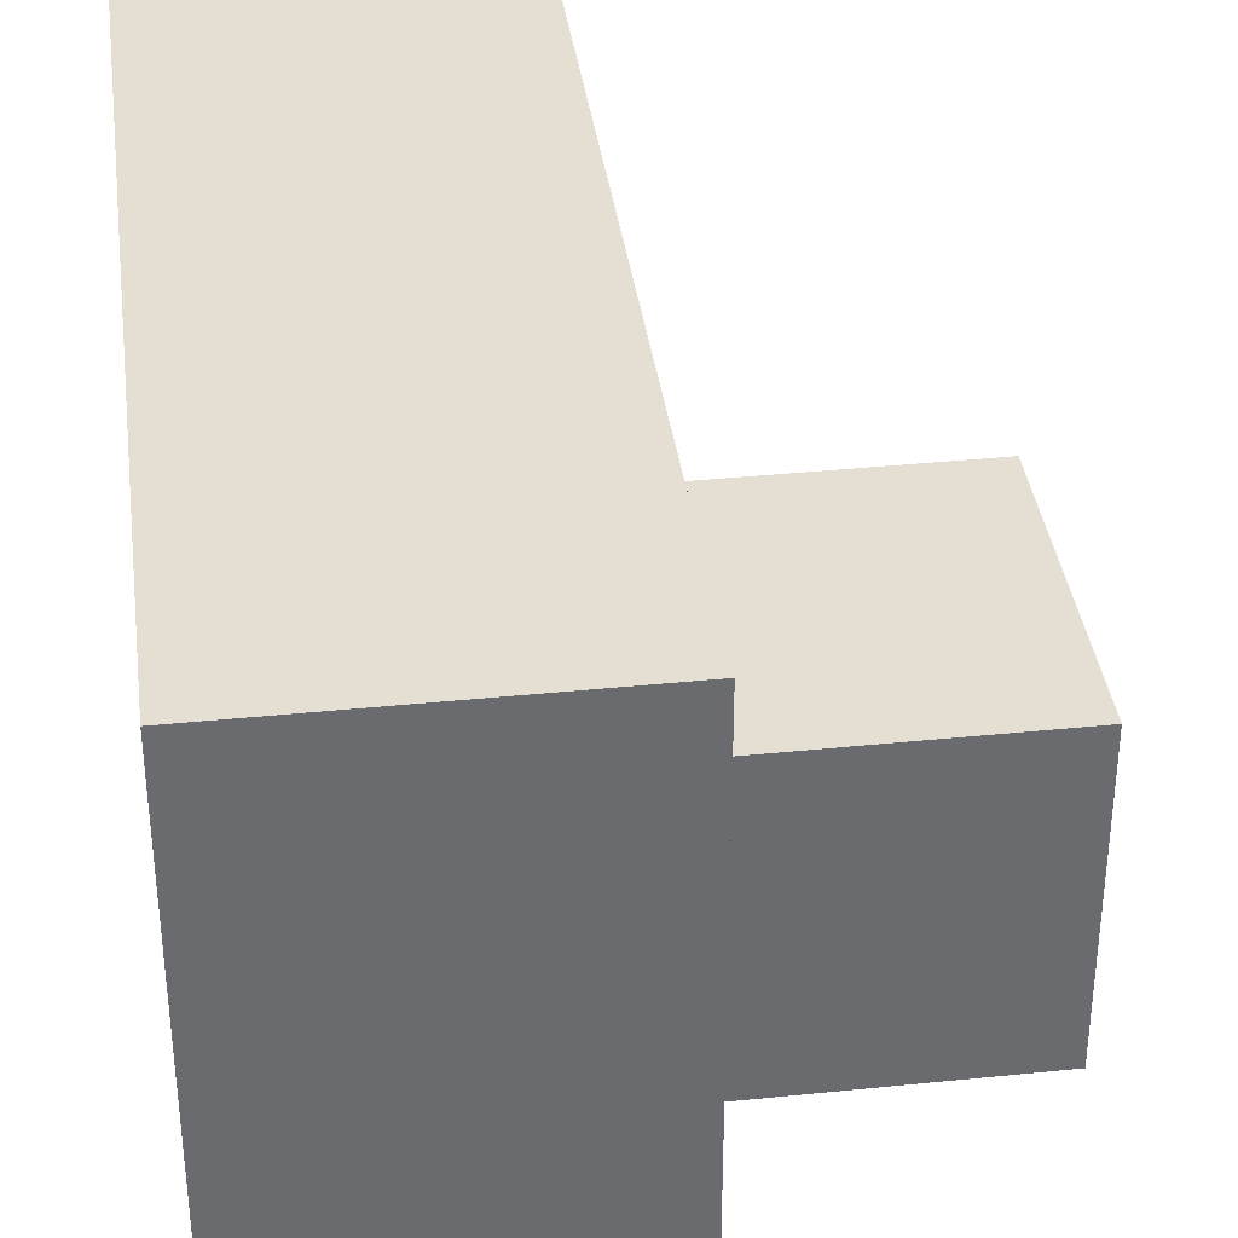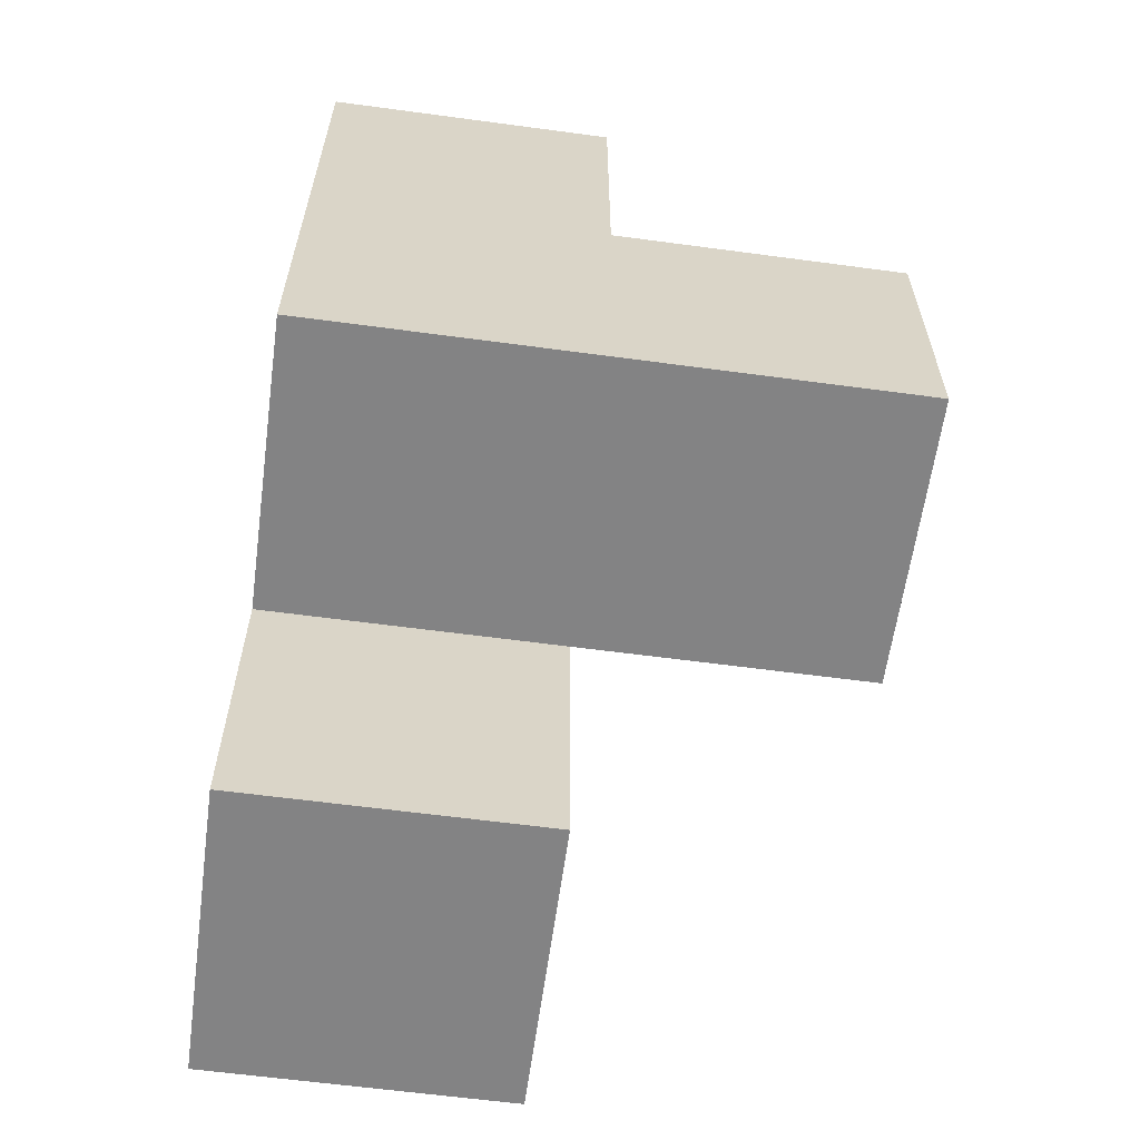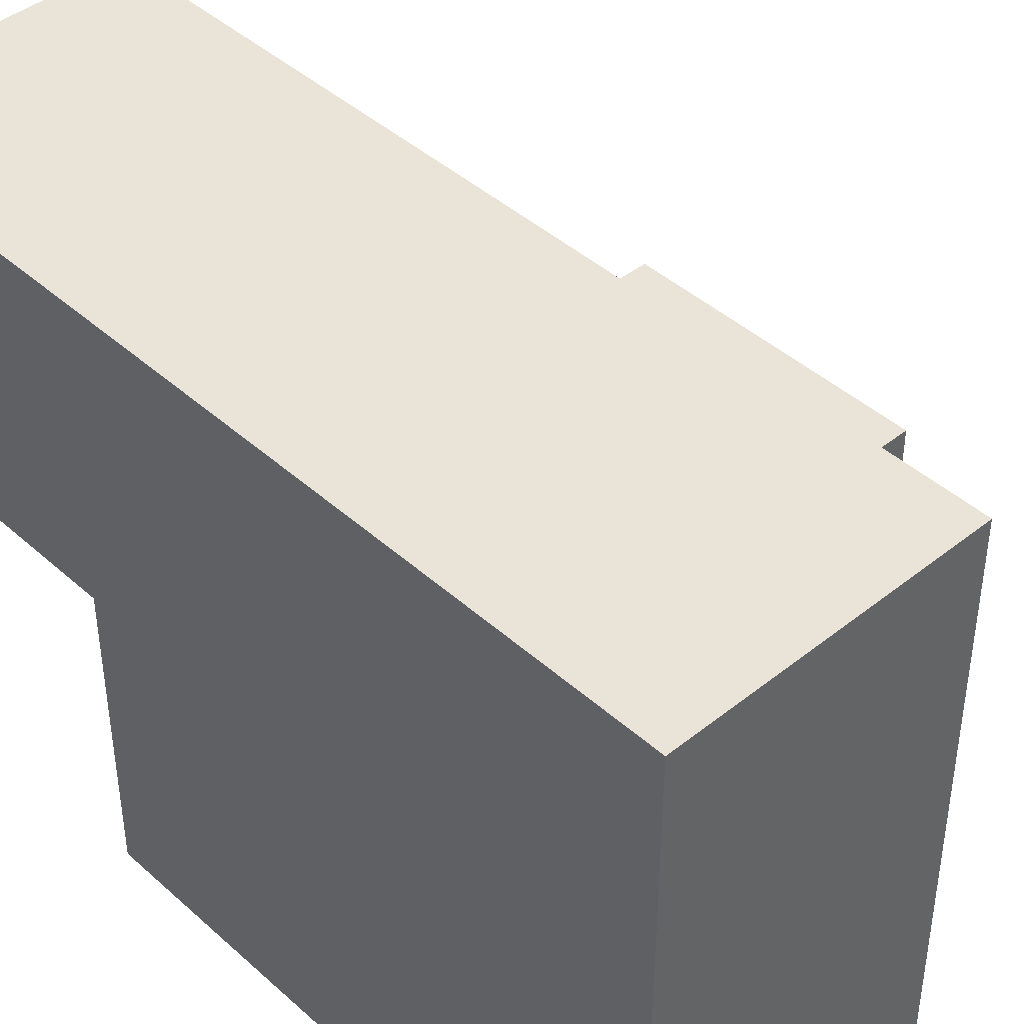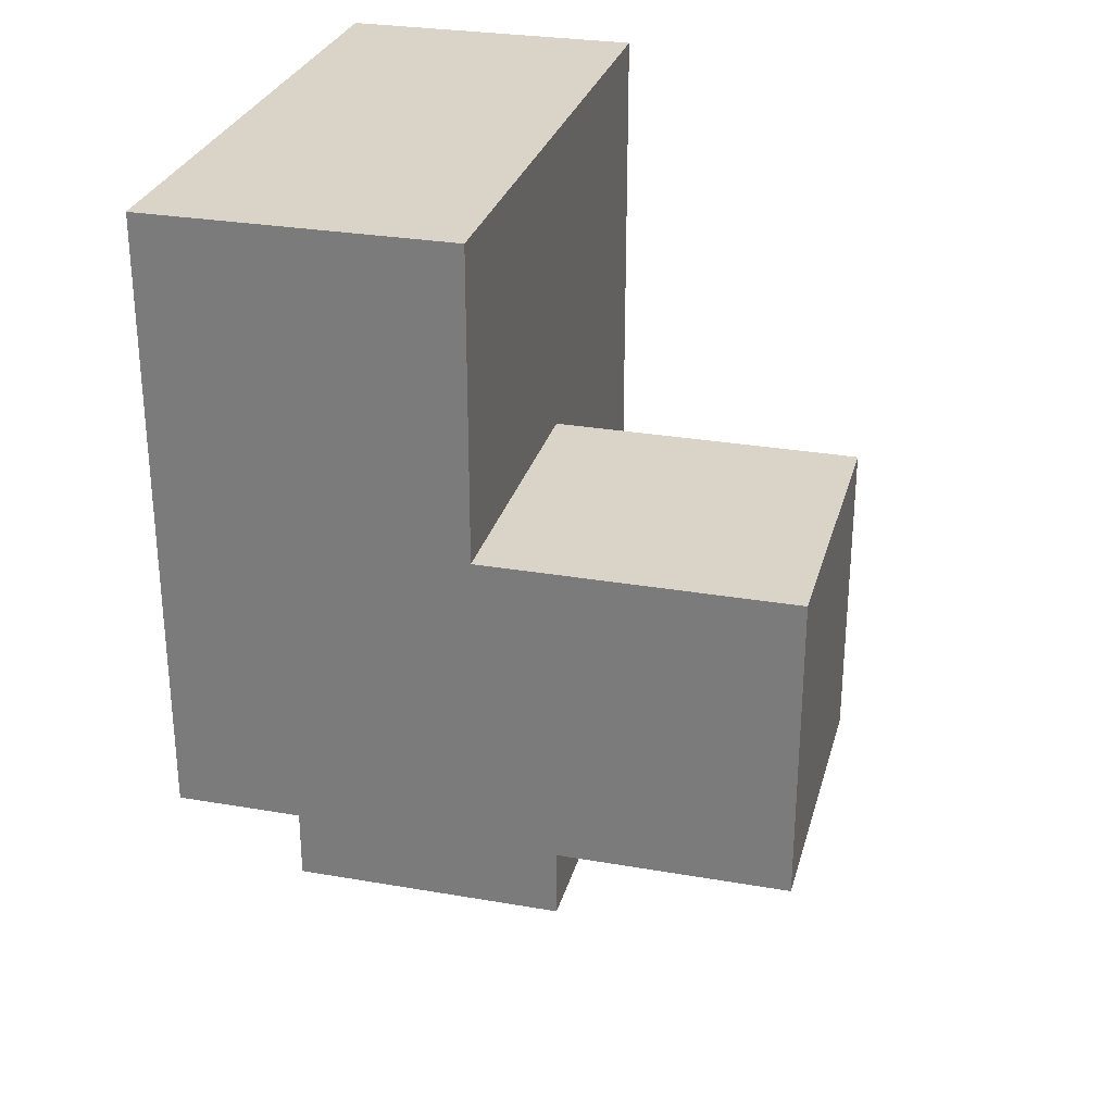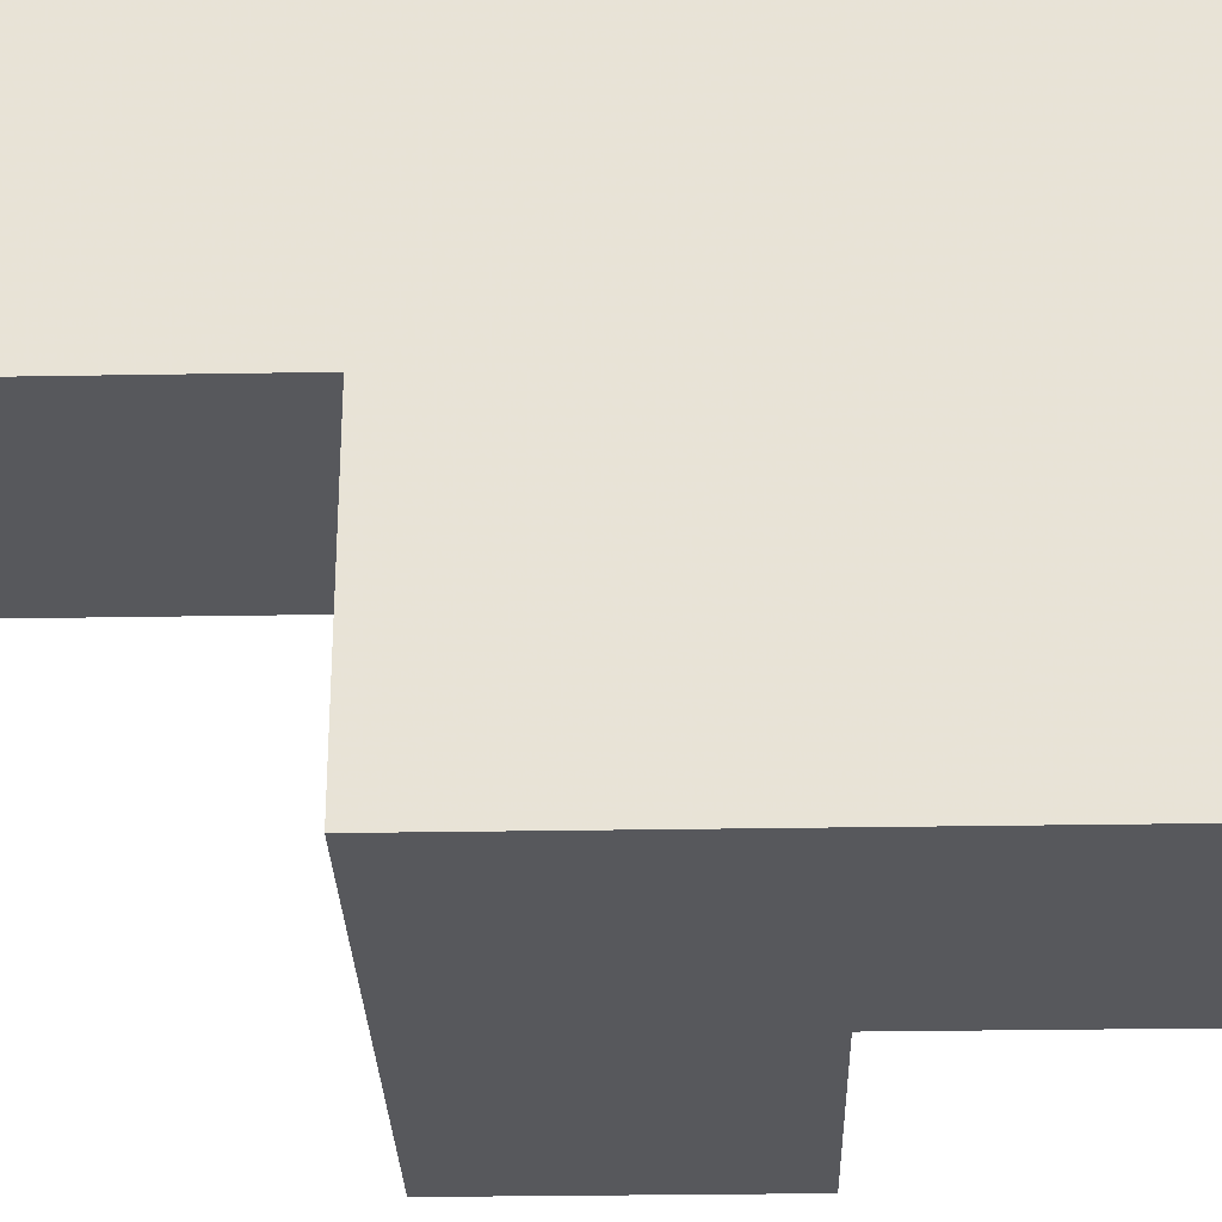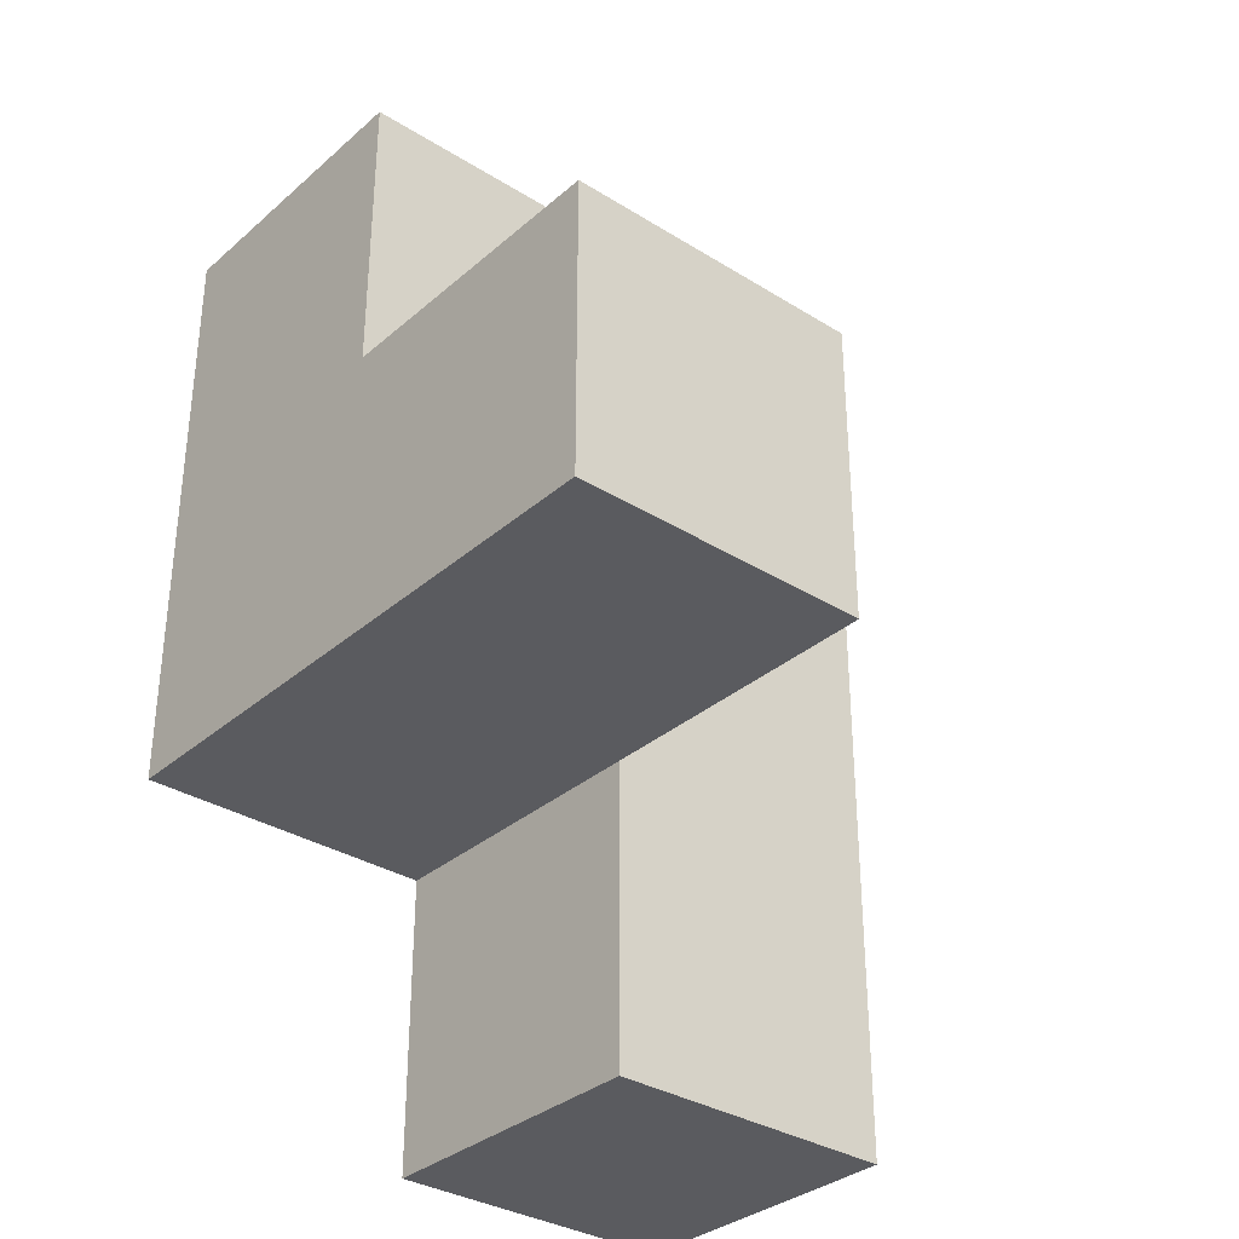
<metadata>
{"format":"obj","ext":"obj","renderer":"f3d","projection":"perspective","resolution":1024,"background":"white","views":[{"elev":37.1,"azim":-7.5,"up":"+Y"},{"elev":-61.2,"azim":-7.8,"up":"+Z"},{"elev":43.1,"azim":-43.4,"up":"+Y"},{"elev":28.5,"azim":14.6,"up":"+Z"},{"elev":-28.5,"azim":-88.5,"up":"+Y"},{"elev":-33.4,"azim":49.5,"up":"+Z"}]}
</metadata>
<code>
v 1.997 2.01 2.006
v 1.007 2.01 2.006
v 1.007 3 2.996
v 1.007 3.99 2.006
v 2.987 3 2.006
v 1.997 3.99 2.006
v 1.997 3 2.996
v 1.997 2.01 3.986
v 1.007 2.01 3.986
v 1.007 3.99 1.016
v 1.007 3.99 3.986
v 1.007 3 2.006
v 2.987 2.01 2.996
v 1.997 3 2.006
v 1.997 3.99 1.016
v 1.997 3.99 3.986
v 1.997 2.01 2.996
v 2.987 2.01 2.006
v 1.007 2.01 2.996
v 1.007 3 1.016
v 2.987 3 2.996
v 1.007 3 3.986
v 1.007 3.99 2.996
v 1.997 3 3.986
v 1.997 3.99 2.996
v 1.997 3 1.016
f 1 2 14
f 12 14 2
f 2 1 19
f 17 19 1
f 12 2 3
f 19 3 2
f 9 8 22
f 24 22 8
f 19 17 9
f 8 9 17
f 3 19 22
f 9 22 19
f 17 7 8
f 24 8 7
f 6 4 25
f 23 25 4
f 4 12 23
f 3 23 12
f 14 6 7
f 25 7 6
f 18 1 5
f 14 5 1
f 17 13 7
f 21 7 13
f 1 18 17
f 13 17 18
f 5 14 21
f 7 21 14
f 18 5 13
f 21 13 5
f 26 20 15
f 10 15 20
f 20 26 12
f 14 12 26
f 15 10 6
f 4 6 10
f 10 20 4
f 12 4 20
f 26 15 14
f 6 14 15
f 22 24 11
f 16 11 24
f 25 23 16
f 11 16 23
f 23 3 11
f 22 11 3
f 7 25 24
f 16 24 25

</code>
